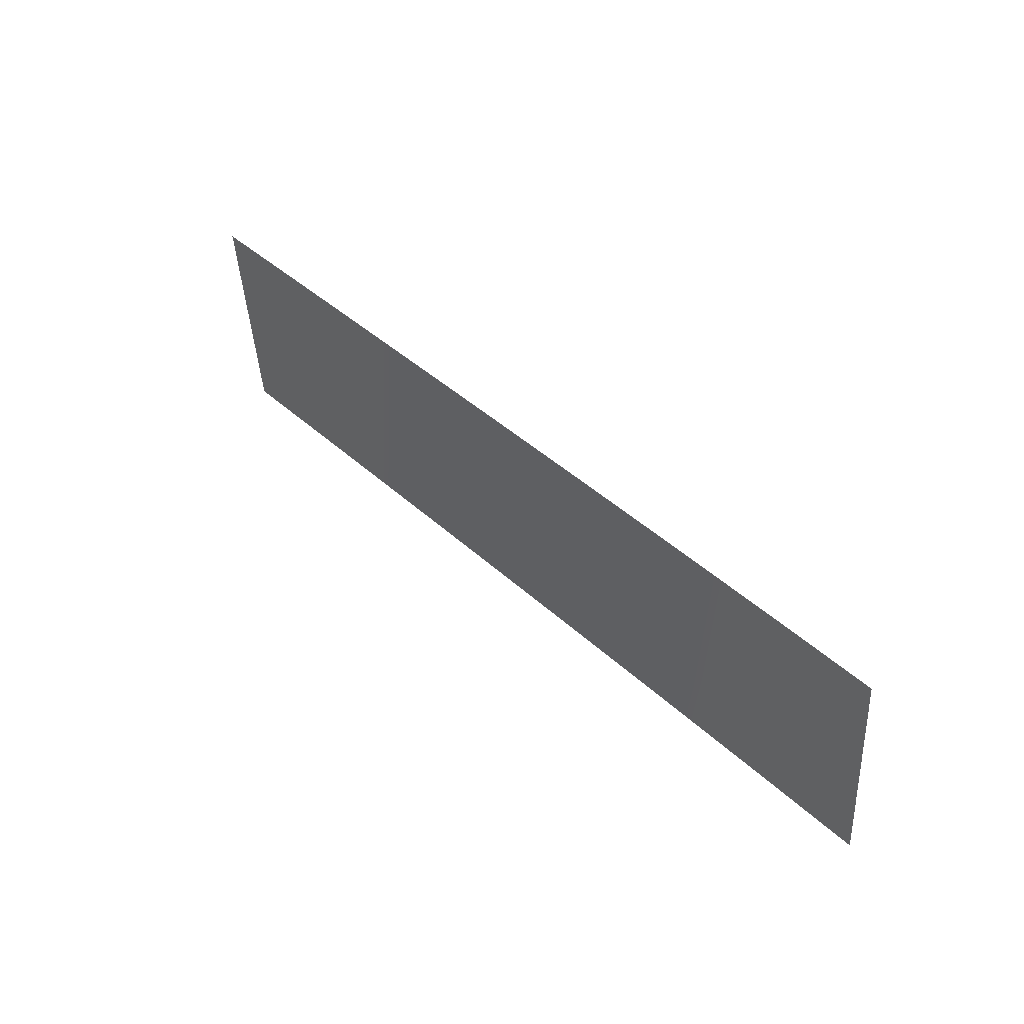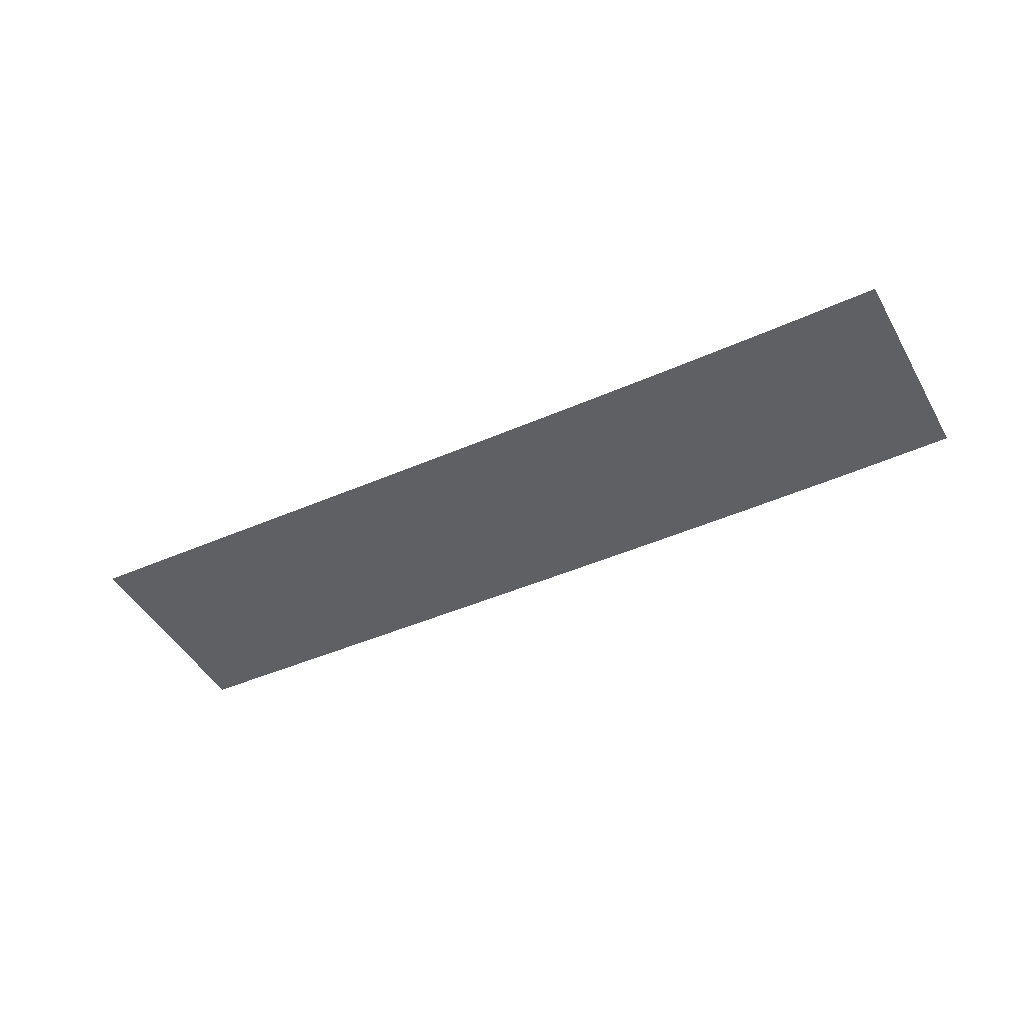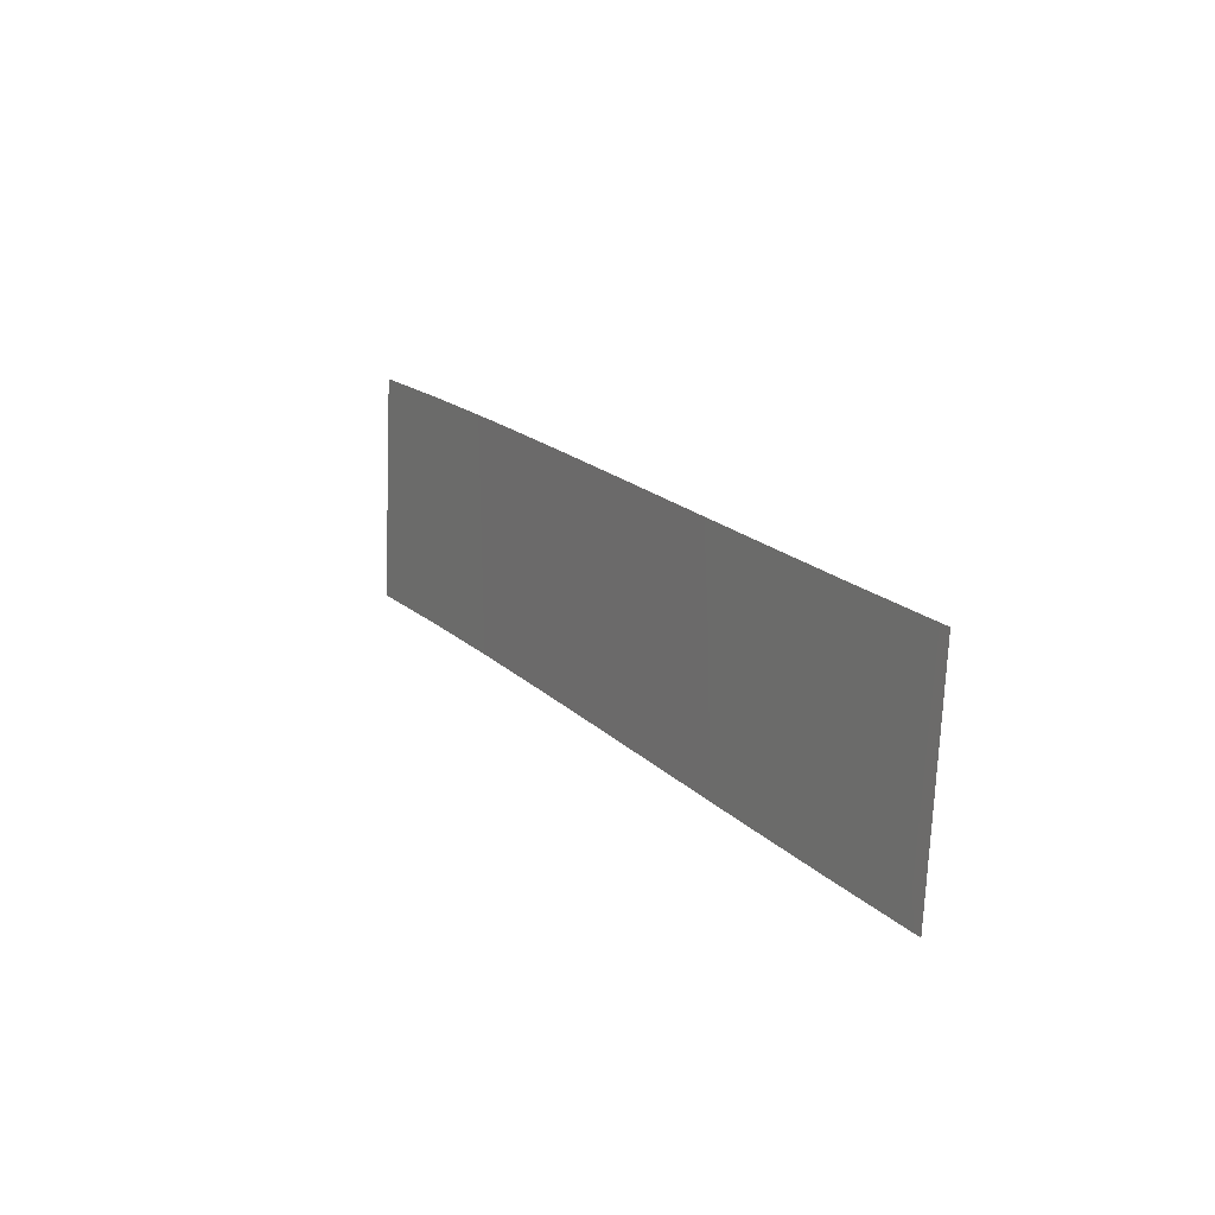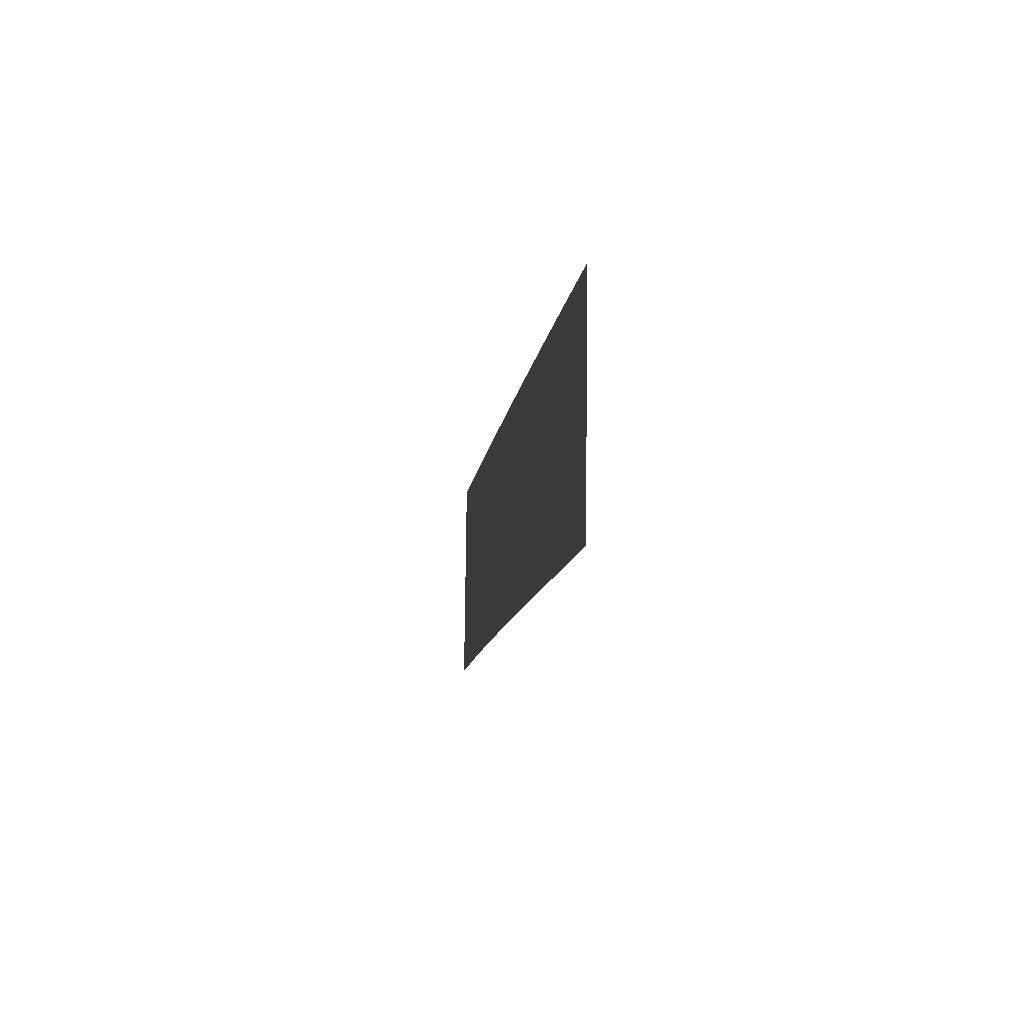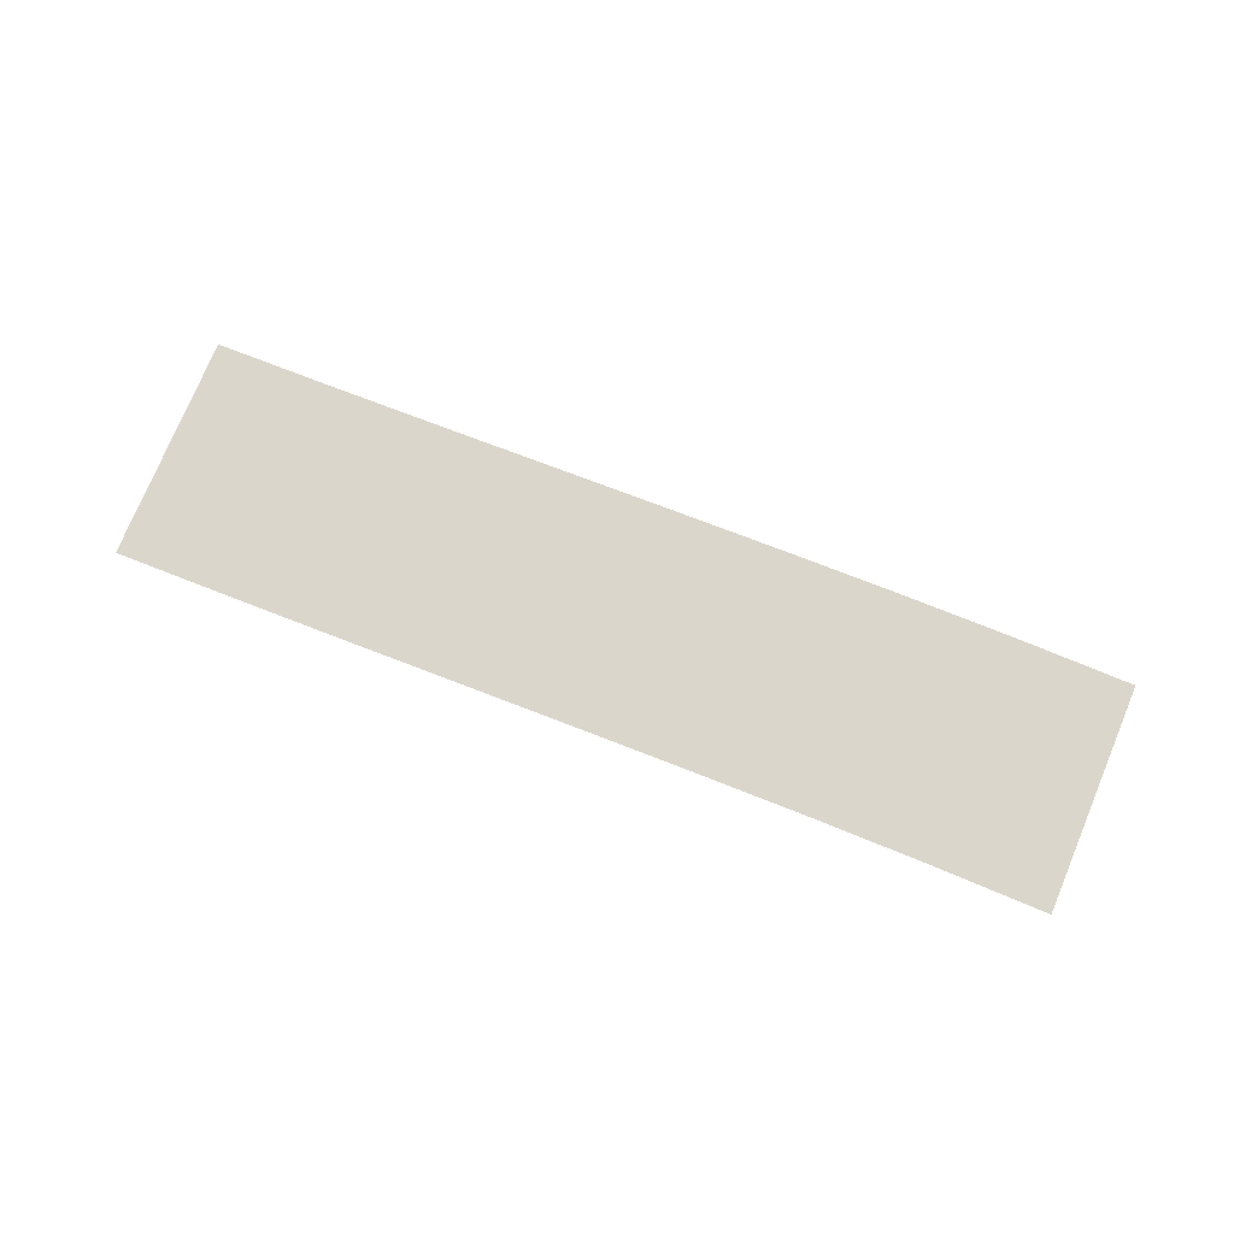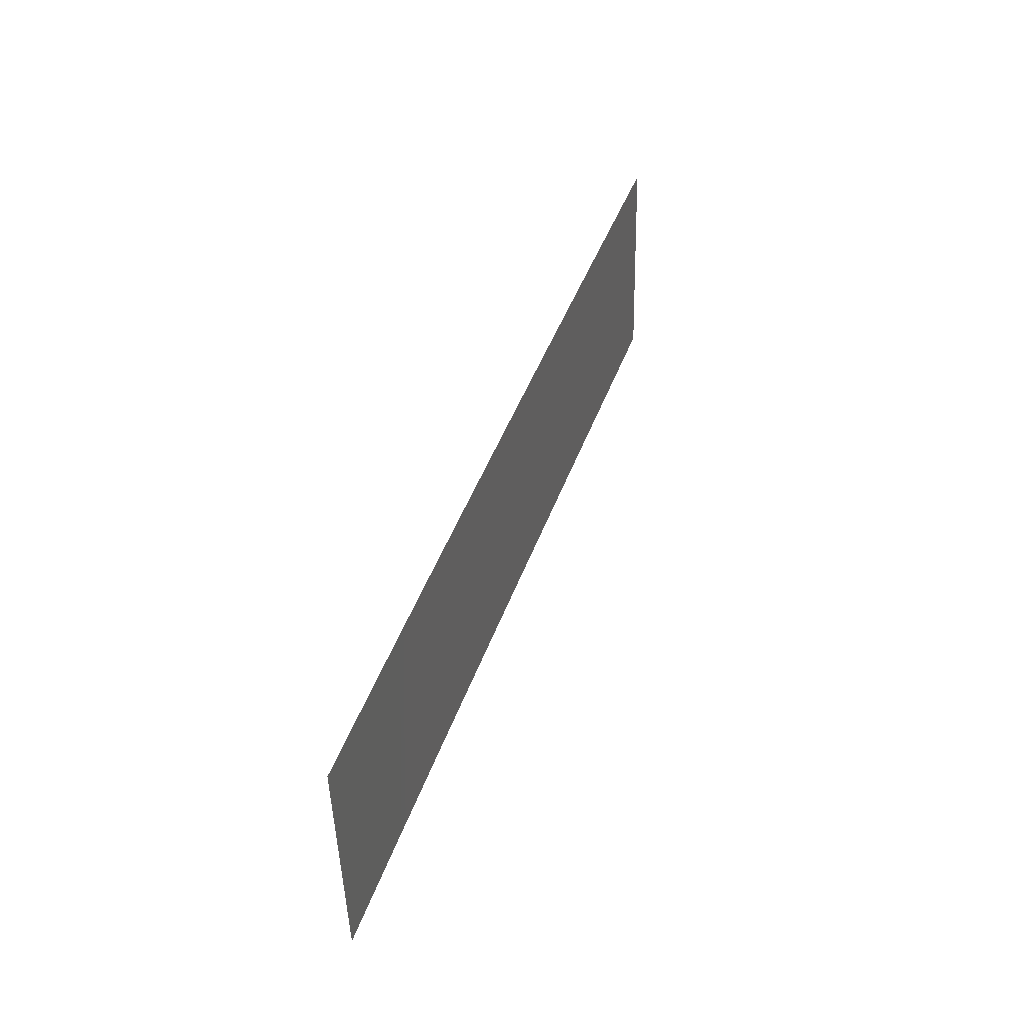
<metadata>
{"format":"obj","ext":"obj","renderer":"f3d","projection":"perspective","resolution":1024,"background":"white","views":[{"elev":48.4,"azim":-132.3,"up":"+Z"},{"elev":-44.8,"azim":-147.8,"up":"+Y"},{"elev":11.5,"azim":59.9,"up":"+Z"},{"elev":-16.4,"azim":82.1,"up":"+Z"},{"elev":73.6,"azim":-152.8,"up":"+Y"},{"elev":37.3,"azim":108.0,"up":"+Z"}]}
</metadata>
<code>
g Markers60
v -367.1 34.24 739.8
v -367.1 34.24 739.8
v -366.4 34.24 749.8
v -366.4 34.24 749.8
v -362.1 34.2 739.4
v -362.1 34.2 739.4
v -361.3 34.2 749.4
v -361.3 34.2 749.4
v -357.1 34.15 739
v -357.1 34.15 739
v -356.2 34.15 748.9
v -356.2 34.15 748.9
v -352.2 34.09 738.5
v -352.2 34.09 738.5
v -351.2 34.09 748.5
v -351.2 34.09 748.5
v -347.2 34.02 738
v -347.2 34.02 738
v -346.2 34.02 748
v -346.2 34.02 748
v -342.1 33.95 737.5
v -342.1 33.95 737.5
v -341.1 33.95 747.4
v -341.1 33.95 747.4
v -337.1 33.9 737
v -337.1 33.9 737
v -336.1 33.9 746.9
v -336.1 33.9 746.9
v -332 33.85 736.4
v -332 33.85 736.4
v -331 33.85 746.4
v -331 33.85 746.4
v -326.9 33.83 735.9
v -326.9 33.83 735.9
v -326 33.83 745.9
v -326 33.83 745.9
f 5 1 3
f 7 5 3
f 9 5 7
f 11 9 7
f 13 9 11
f 15 13 11
f 17 13 15
f 19 17 15
f 21 17 19
f 23 21 19
f 25 21 23
f 27 25 23
f 29 25 27
f 31 29 27
f 33 29 31
f 35 33 31

</code>
